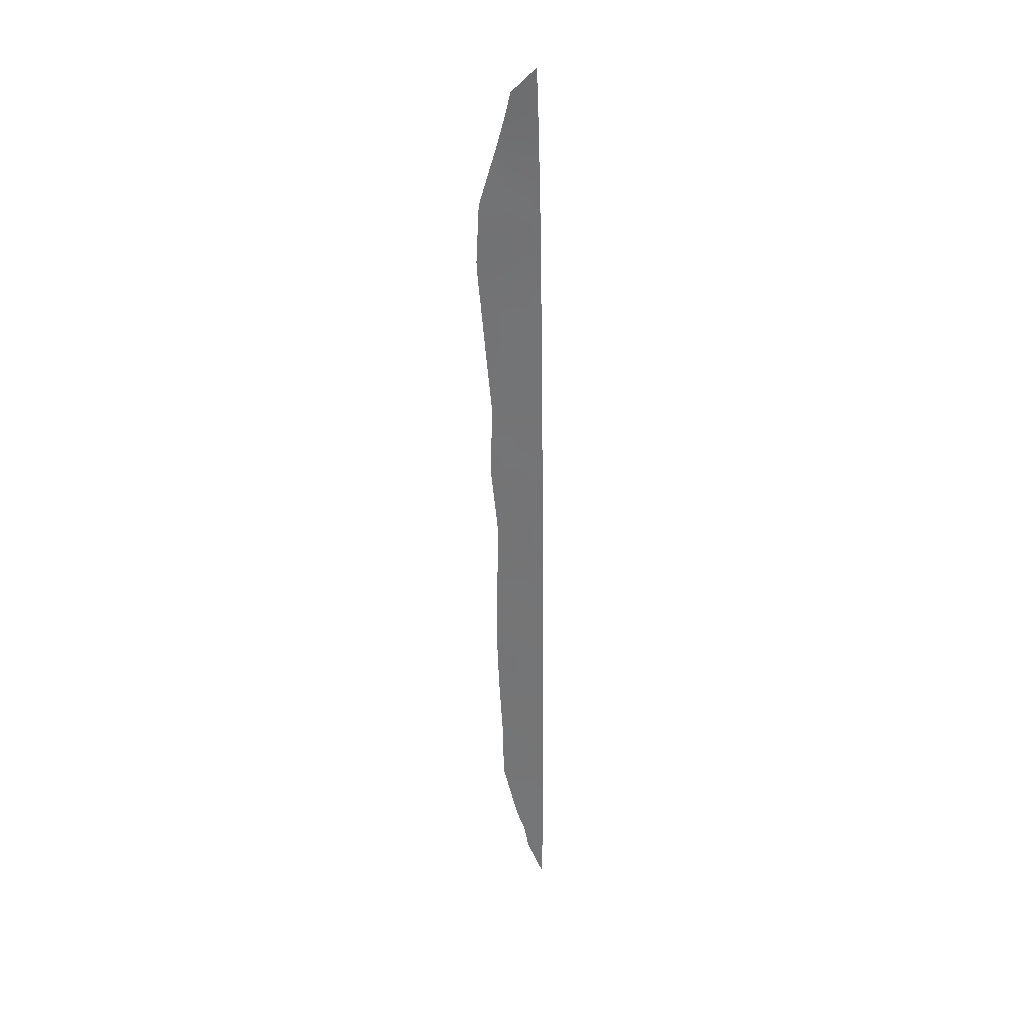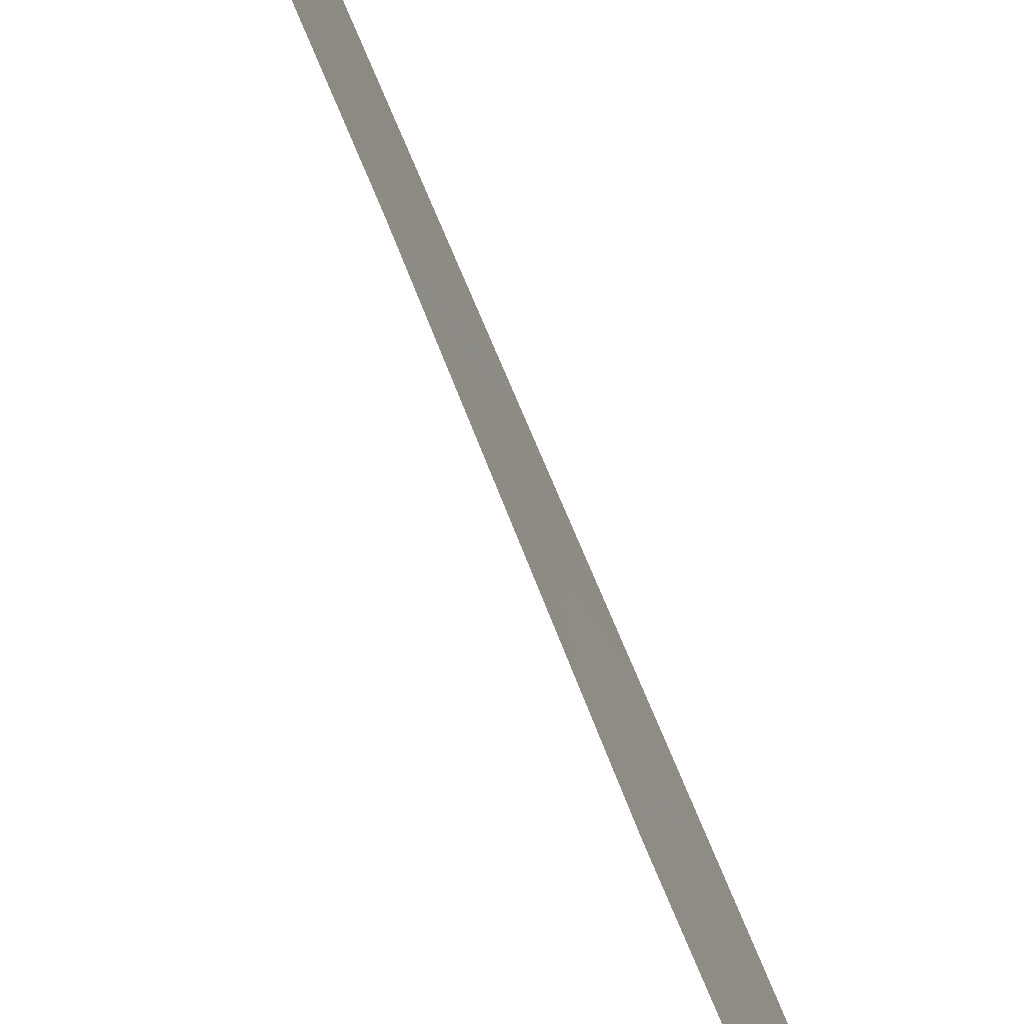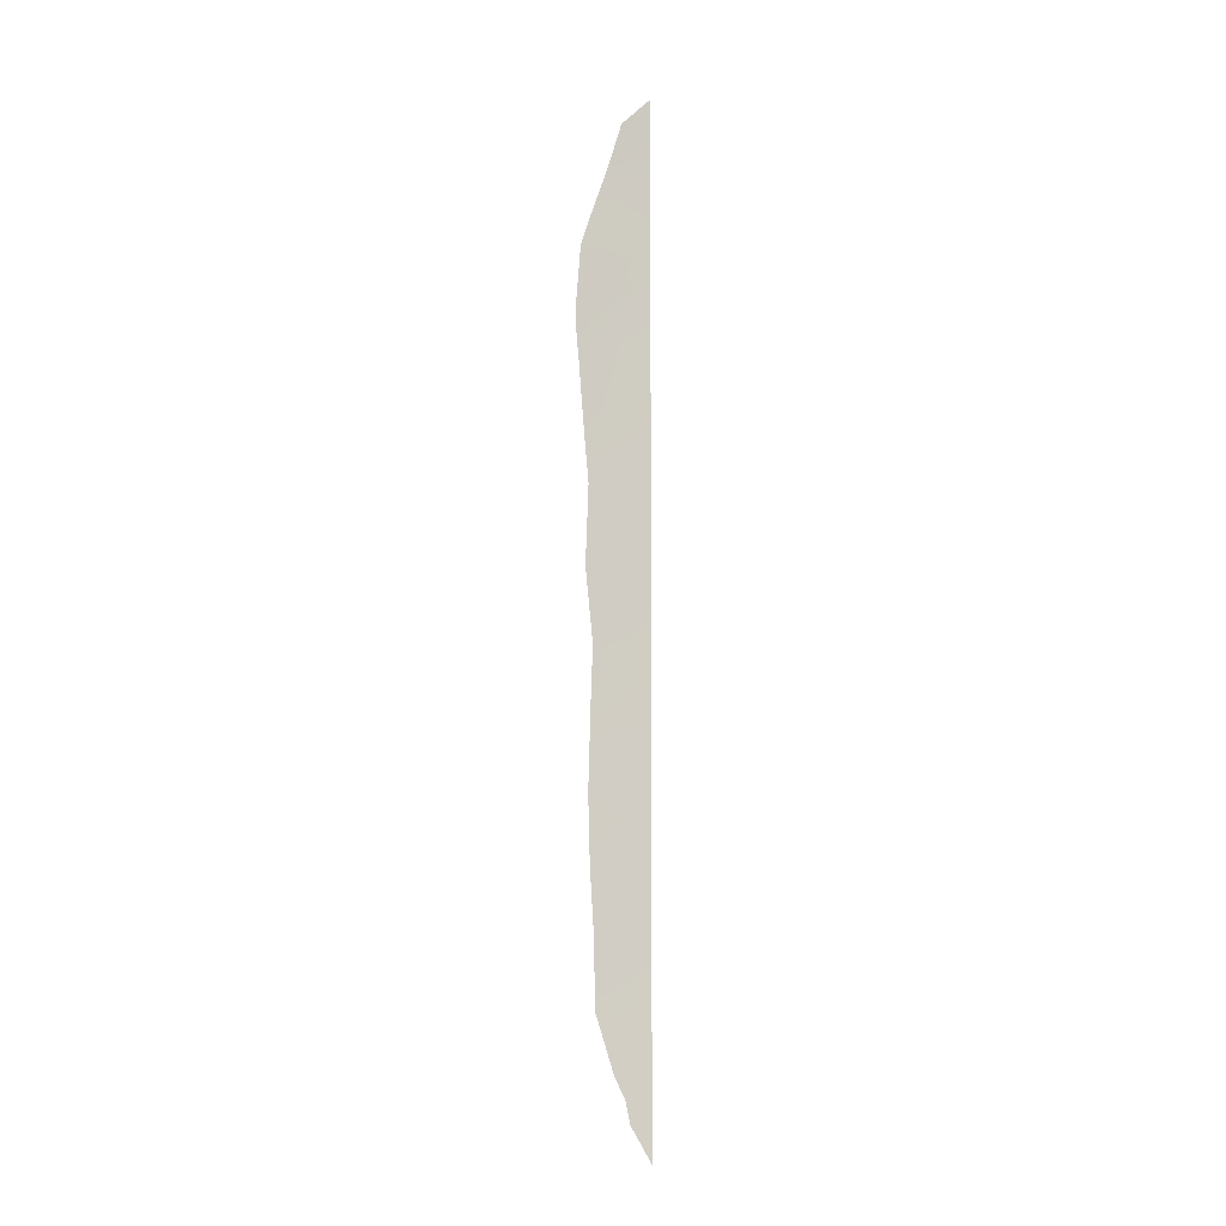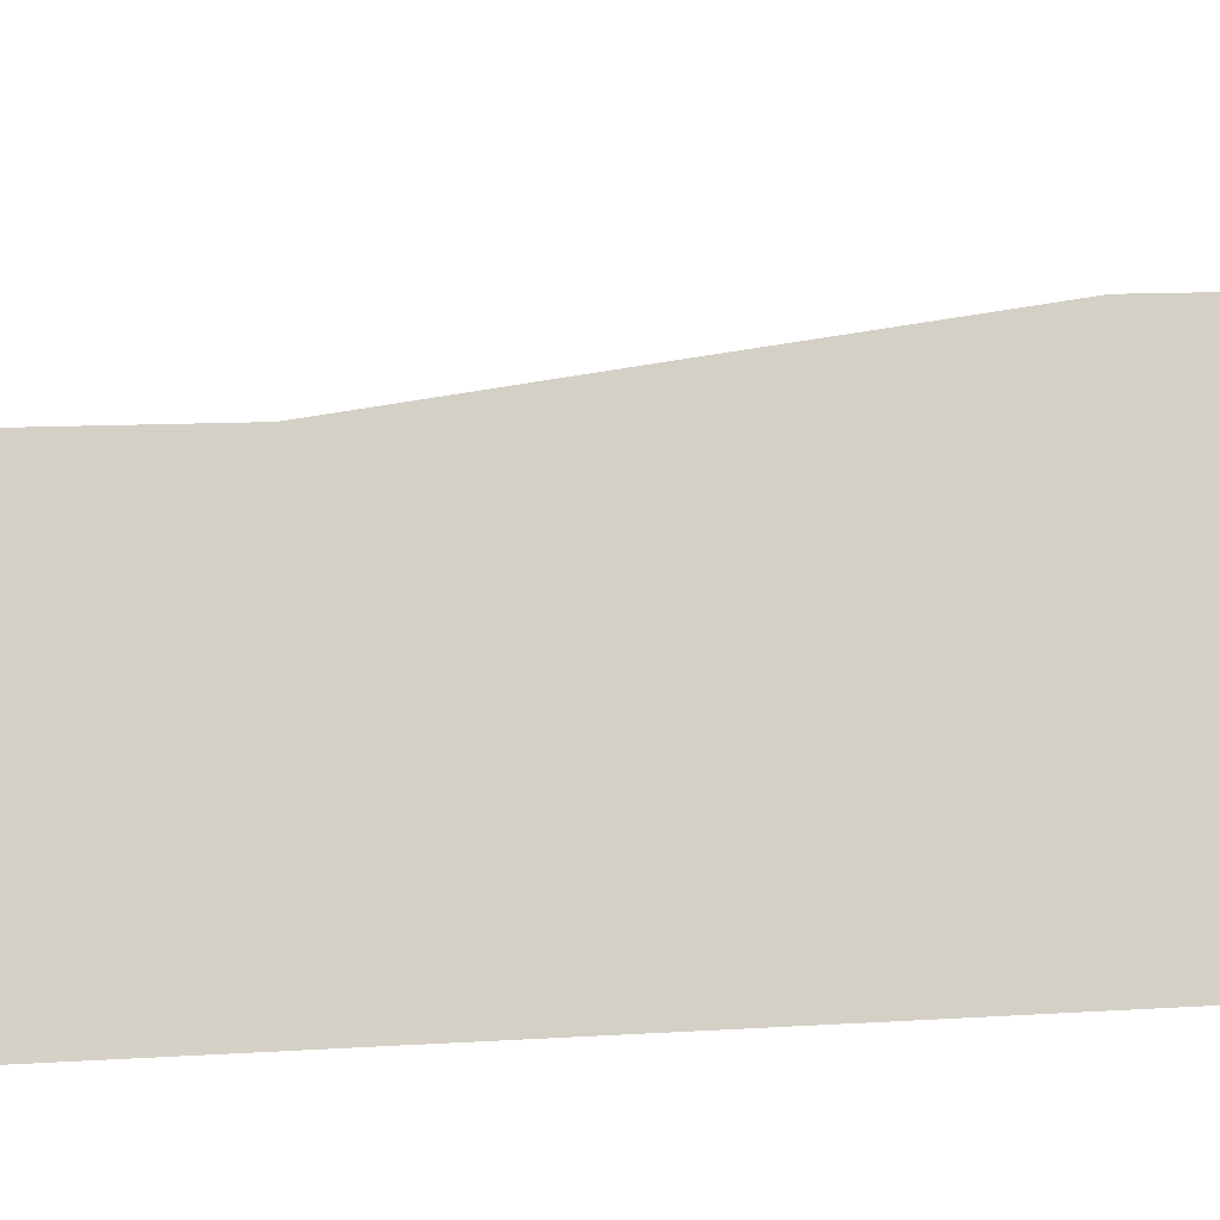
<metadata>
{"format":"obj","ext":"obj","renderer":"f3d","projection":"perspective","resolution":1024,"background":"white","views":[{"elev":28.1,"azim":-51.8,"up":"+Z"},{"elev":73.7,"azim":-23.6,"up":"+Y"},{"elev":-8.9,"azim":-92.4,"up":"+Z"},{"elev":-26.5,"azim":-84.5,"up":"+Y"}]}
</metadata>
<code>
v 107.6 101.5 27.68
v 107.8 100 30.83
v 108.1 100 17.05
v 107.6 100 35.01
v 107.9 100 28.52
v 108 100 22.36
v 108.1 100 20.15
v 108.2 100 10.33
v 107.7 101.4 25.24
v 108.2 100 12.59
v 108.2 100 7.509
v 108.1 100 13.67
v 108.1 100 16.1
v 108 100 23.48
v 107.9 100 25.9
v 108.1 100 19.66
v 107.8 100 32.51
v 107.5 101.4 29.7
v 107.9 101.3 15.22
v 107.4 102 29.51
v 107.4 100.8 35.42
v 107.6 100 36.21
v 107.4 101.3 33.68
v 107.3 101.9 31.93
v 107.5 101.9 27.65
v 107.3 102 31.34
v 108 101 9.781
v 107.8 101.6 15.13
v 108.1 100.6 8.523
v 107.6 101.8 23.11
v 107.6 101.7 25.36
v 107.9 101.5 13.19
v 107.9 101.5 11.41
v 108.1 100.7 9.145
v 107.4 102.1 30.12
v 107.8 101.7 17.1
v 107.8 101.6 19.1
v 107.7 101.6 21.03
v 108.2 100 7.533
v 107.8 101.6 14.07
v 107.7 100.8 27.99
v 107.7 100.7 29.12
v 107.6 101.4 28.74
v 107.4 102 28.7
v 108 100 21.25
v 107.9 100.8 21.68
v 107.9 100.7 20.59
v 107.4 101 34.63
v 107.5 100.6 34.2
v 107.6 101 31.45
v 107.8 100 31.67
v 107.6 100.7 33.29
v 107.6 100.9 32.35
v 107.4 101.6 32.92
v 108 100.8 10.96
v 107.9 101.3 10.89
v 108.2 100 8.244
v 107.7 101.4 22.12
v 107.7 101.7 22.09
v 107.8 100.8 25.58
v 107.8 100.8 24.47
v 108 100 24.69
v 107.7 100.8 26.78
v 107.9 100 27.21
v 107.5 101.8 26.42
v 107.8 101 23.64
v 107.8 100.8 22.71
v 107.7 101.4 24.46
v 107.6 101.7 24.21
v 108 100.8 12.92
v 107.9 101.5 12.29
v 108 100.8 11.95
v 107.7 100 33.76
v 107.7 100.7 30.05
v 107.9 100 29.67
v 107.6 101.2 30.62
v 108.2 100 11.46
v 108.2 100 9.295
v 108.1 100 14.89
v 108 100.7 15.55
v 108 100.8 14.5
v 107.8 101.2 19.89
v 107.7 101.6 20.11
v 107.8 101.4 18.15
v 107.8 101.7 18.1
v 107.9 101 18.8
v 108.1 100 18.36
v 107.9 101.3 16.1
v 107.8 101.7 16.07
v 108 100.9 13.7
v 108 100.5 19.54
v 107.9 100.8 17.69
v 108 100.8 16.57
f 41 42 43
f 43 18 20
f 45 46 47
f 23 49 48
f 4 22 21
f 50 24 26
f 39 57 29
f 11 57 39
f 58 30 59
f 60 61 62
f 41 63 64
f 60 63 65
f 66 30 67
f 47 82 91
f 68 31 69
f 66 61 68
f 36 92 84
f 70 71 72
f 78 34 29
f 73 49 52
f 42 75 74
f 18 76 35
f 18 35 20
f 77 72 55
f 78 27 34
f 79 80 81
f 82 38 83
f 84 37 85
f 86 92 87
f 19 28 40
f 88 36 89
f 13 93 80
f 12 81 90
f 12 90 70
f 58 46 67
f 1 41 43
f 41 5 42
f 43 42 18
f 20 44 43
f 1 43 44
f 44 25 1
f 7 45 47
f 45 6 46
f 47 46 38
f 4 21 48
f 48 49 4
f 17 53 51
f 51 50 2
f 54 53 52
f 54 52 23
f 50 53 24
f 54 24 53
f 8 55 27
f 56 27 55
f 57 78 29
f 3 93 13
f 59 38 58
f 15 60 62
f 60 9 61
f 62 61 14
f 5 41 64
f 41 1 63
f 64 63 15
f 25 65 1
f 65 31 9
f 9 60 65
f 60 15 63
f 65 63 1
f 14 67 6
f 67 14 66
f 7 47 91
f 47 38 82
f 91 82 86
f 31 68 9
f 69 30 66
f 69 66 68
f 66 14 61
f 68 61 9
f 93 3 92
f 10 70 72
f 70 32 71
f 72 71 33
f 17 73 52
f 73 4 49
f 76 18 74
f 18 42 74
f 42 5 75
f 74 75 2
f 26 76 50
f 76 26 35
f 8 77 55
f 77 10 72
f 55 72 33
f 56 55 33
f 78 8 27
f 12 79 81
f 79 13 80
f 81 80 19
f 86 82 37
f 83 37 82
f 37 84 86
f 85 36 84
f 87 92 3
f 86 87 91
f 7 91 16
f 10 12 70
f 36 88 93
f 19 88 89
f 89 28 19
f 80 88 19
f 81 40 90
f 40 81 19
f 90 32 70
f 32 90 40
f 30 58 67
f 58 38 46
f 67 46 6
f 52 49 23
f 86 84 92
f 16 91 87
f 93 88 80
f 53 17 52
f 93 92 36
f 53 50 51
f 76 74 2
f 50 76 2

</code>
